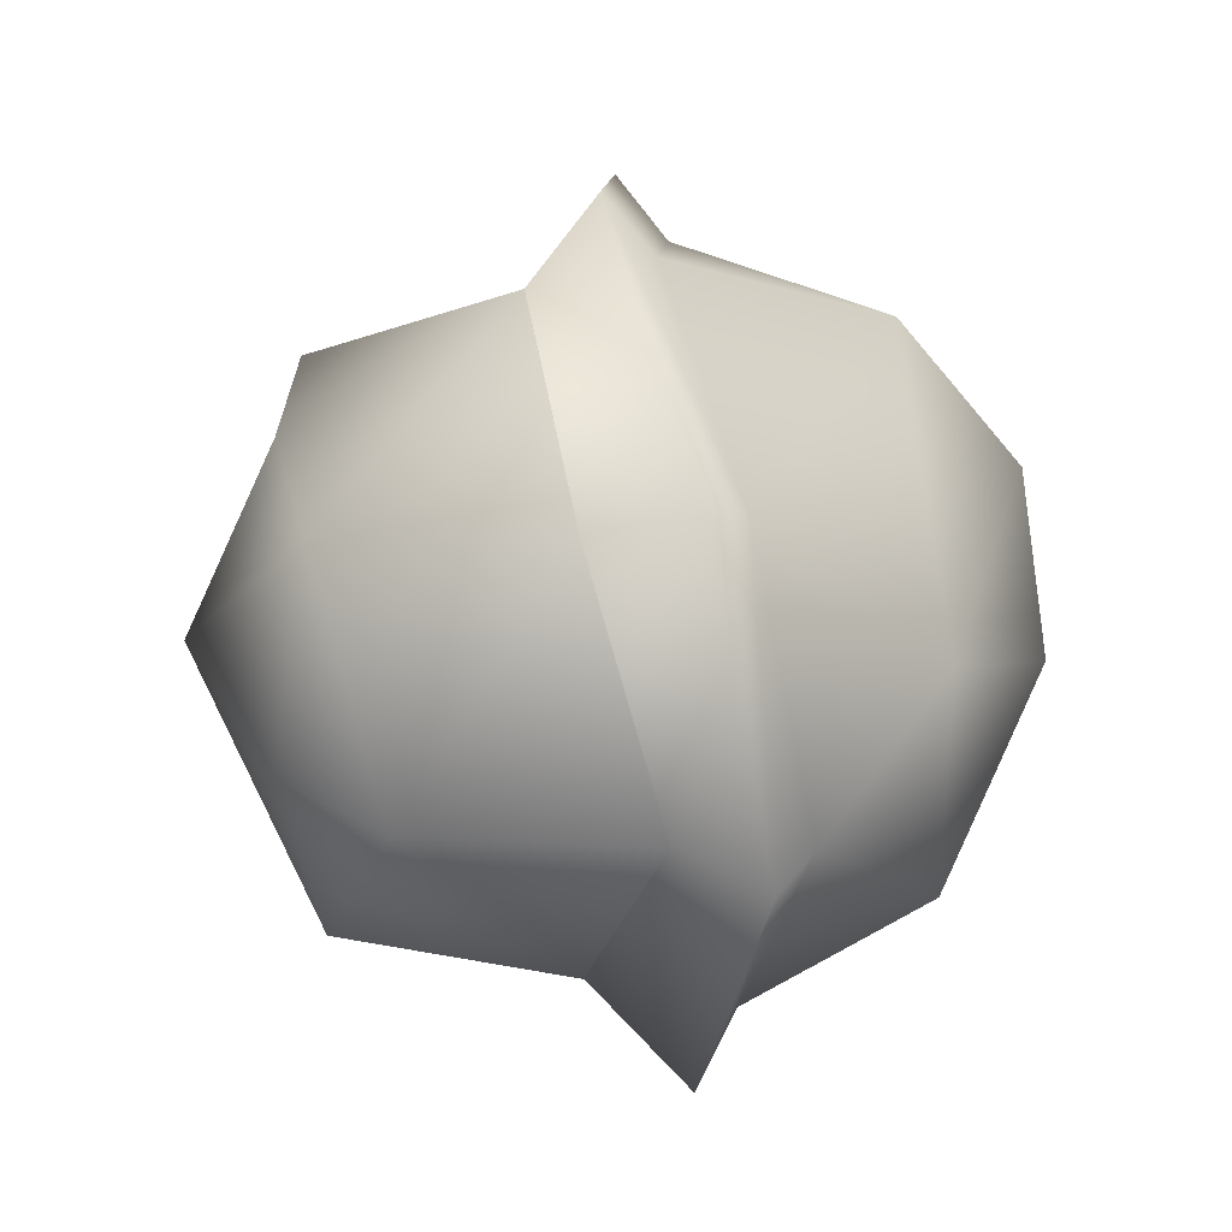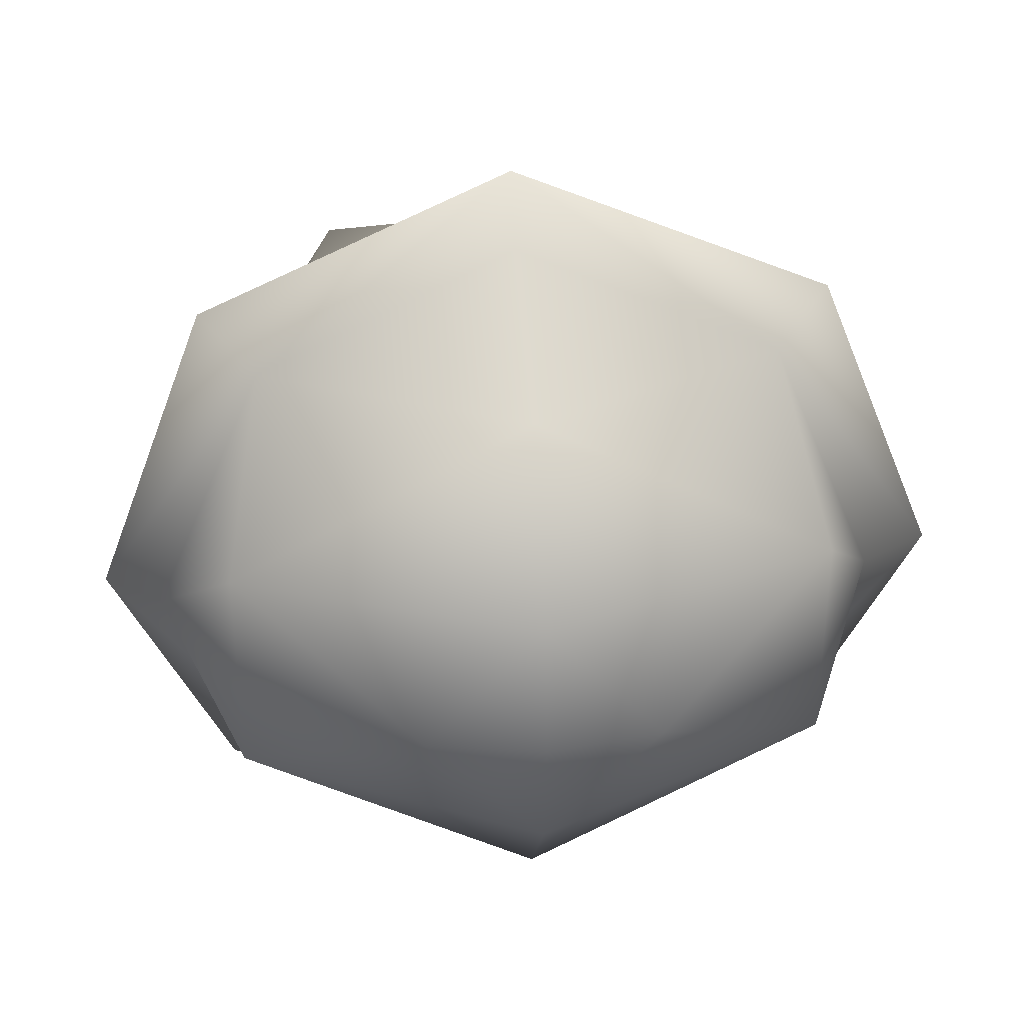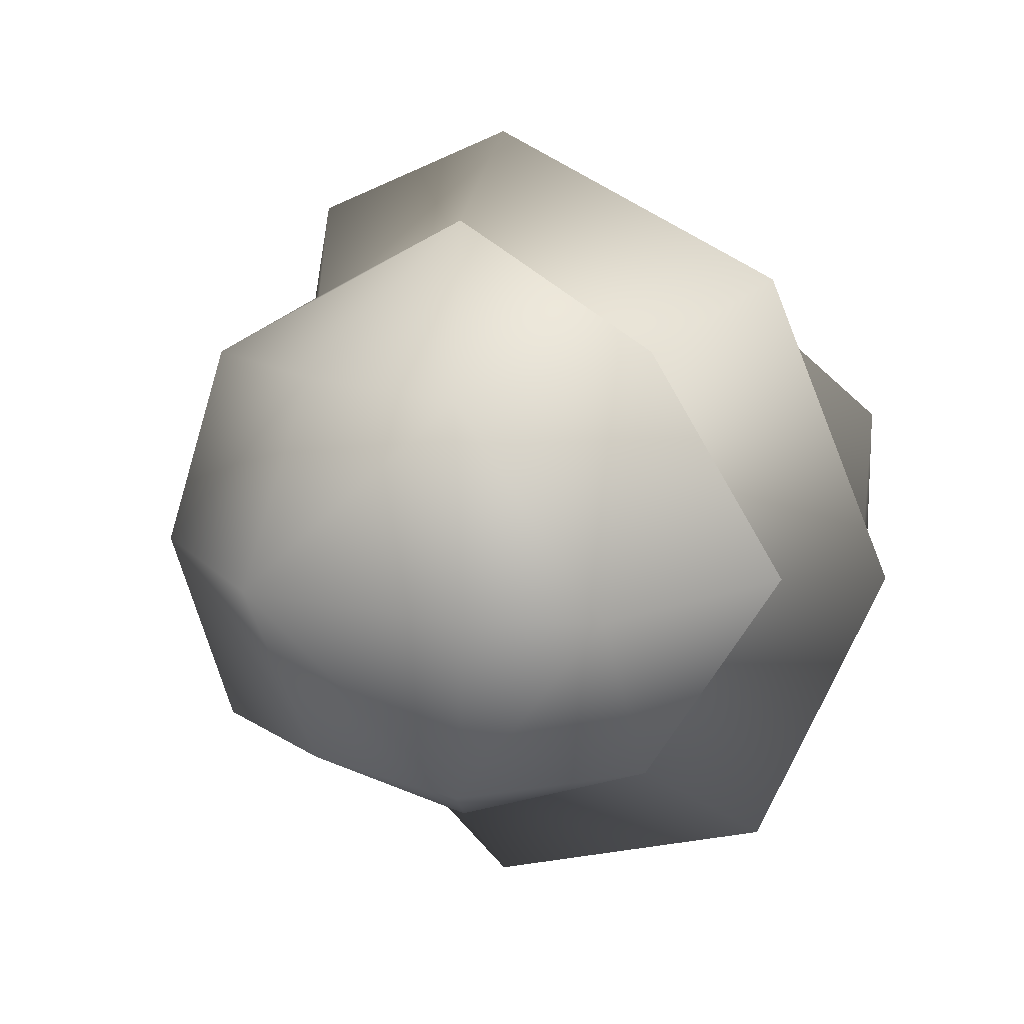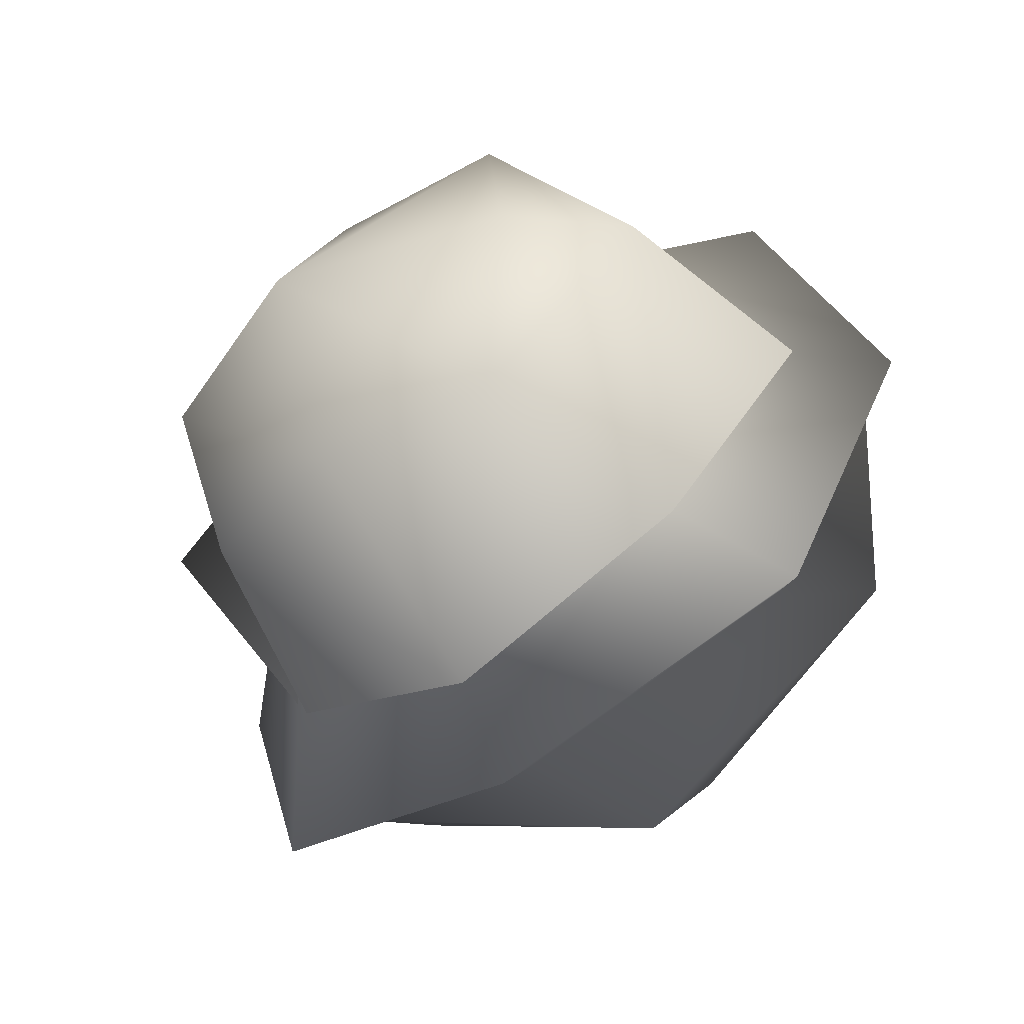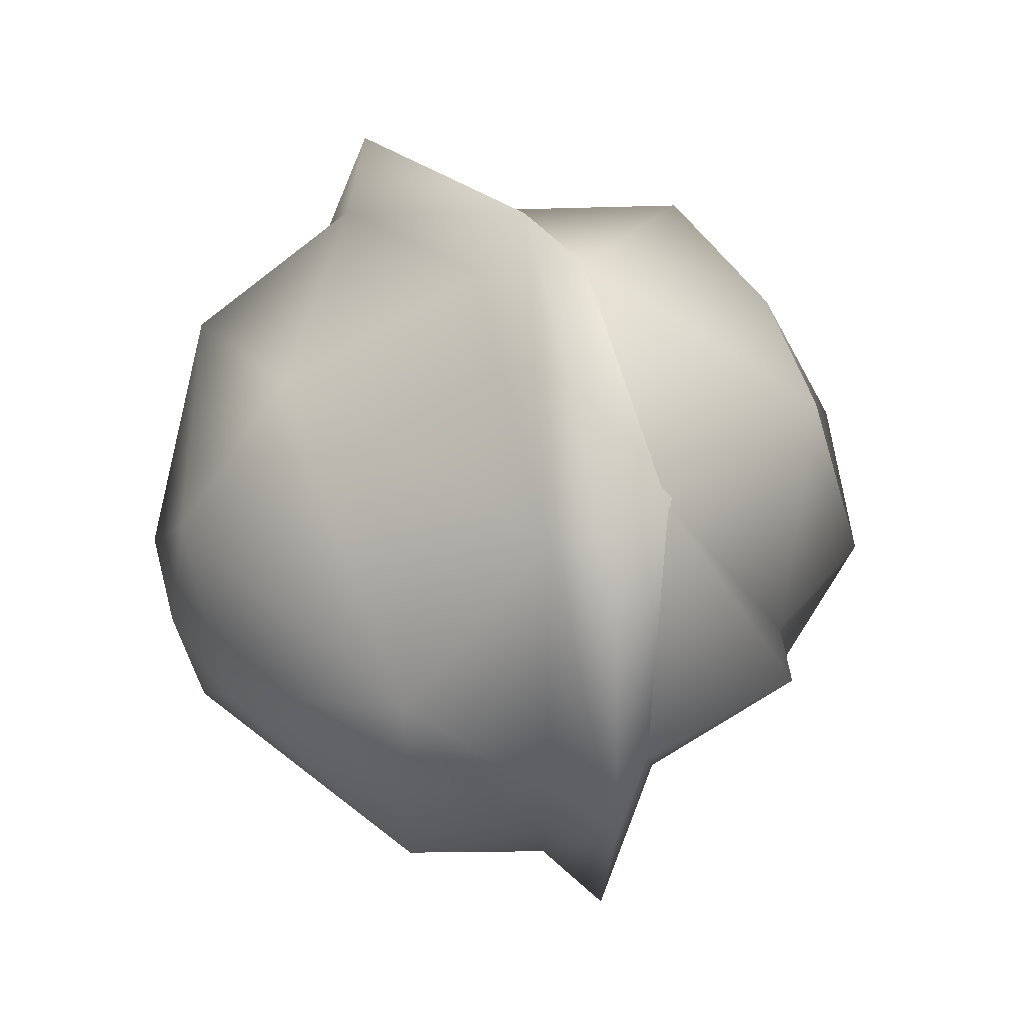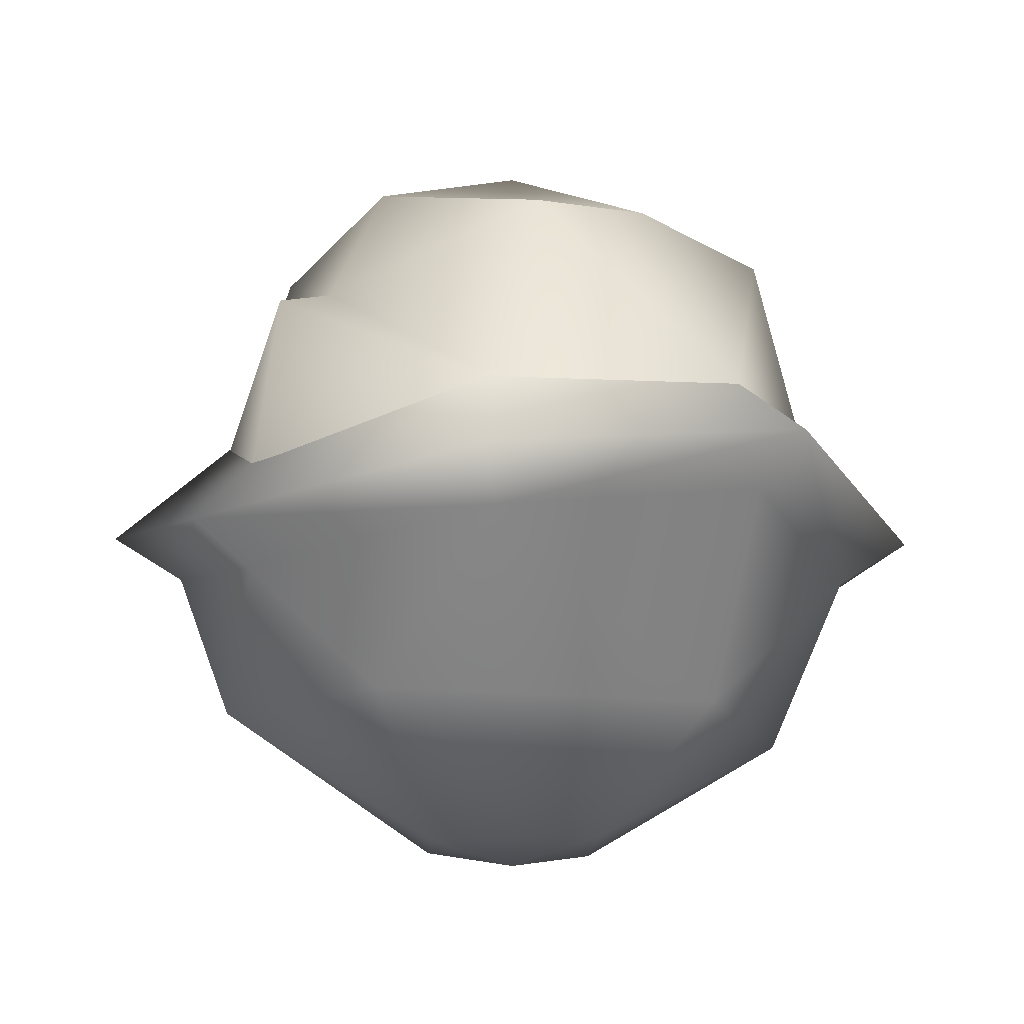
<metadata>
{"format":"obj","ext":"obj","renderer":"f3d","projection":"perspective","resolution":1024,"background":"white","views":[{"elev":31.3,"azim":-96.2,"up":"+Z"},{"elev":37.0,"azim":-5.0,"up":"+Z"},{"elev":16.0,"azim":-137.0,"up":"+Z"},{"elev":-49.6,"azim":-142.3,"up":"+Z"},{"elev":46.3,"azim":66.4,"up":"+Z"},{"elev":-13.4,"azim":135.5,"up":"+Y"}]}
</metadata>
<code>
g polygon0
v 4.539 -1.392 -3.818
v 6.057 -1.982 0
v 3.815 -1.97 -3.214
v 5.133 -2.491 0
v 4.263 -4.12 -1.503
v 4.263 -4.12 1.503
v 1.9 -5.759 0
v 0.3833 -5.7 1.717
v 0.3833 -5.998 0
v -1.134 -5.759 0
v 0.3833 -5.7 -1.717
v -3.497 -4.12 -1.503
v 0.3833 -4.12 -3.732
v -3.048 -1.97 -3.214
v 0.3833 -1.412 -4.589
v 0.3833 -0.7778 -5.4
v 3.815 -1.97 -3.214
v 4.539 -1.392 -3.818
f 1 2 3
f 2 4 3
f 3 4 5
f 4 6 5
f 5 6 7
f 6 8 7
f 7 8 9
f 8 10 9
f 9 10 11
f 10 12 11
f 11 12 13
f 12 14 13
f 13 14 15
f 14 16 15
f 15 16 17
f 16 18 17
v -3.048 -1.97 -3.214
v -3.497 -4.12 -1.503
v -4.526 -2.531 0
v -3.497 -4.12 1.503
v -3.048 -1.97 3.214
v 0.3833 -4.12 3.732
v 0.3833 -1.412 4.589
v 3.815 -1.97 3.214
v 0.3833 -0.7778 5.4
f 19 20 21
f 20 22 21
f 21 22 23
f 22 24 23
f 23 24 25
f 24 26 25
f 25 26 27
v -4.34 -1.012 0
v -2.742 -0.231 2.899
v -3.823 1.917 0
v -1.983 2.635 2.62
v -2.577 3.094 0
v 0.3833 4.097 0
v -1.983 2.635 -2.62
v 0.3833 2.898 -2.6
v 0.3833 0.06079 -4.287
f 28 29 30
f 29 31 30
f 30 31 32
f 31 33 32
f 32 33 34
f 33 35 34
f 34 35 36
v 0.3833 0.06079 4.287
v 3.313 -0.231 2.899
v 2.448 2.564 2.58
v 3.854 1.504 0
v 2.917 3.178 0
v 2.448 2.564 -2.58
v 0.3833 2.898 -2.6
v 0.3833 0.06079 -4.287
f 37 38 39
f 38 40 39
f 39 40 41
f 40 42 41
f 41 42 43
f 42 44 43
v 5.133 -2.491 0
v 3.815 -1.97 3.214
v 4.263 -4.12 1.503
v 0.3833 -4.12 3.732
v 0.3833 -5.7 1.717
v -3.497 -4.12 1.503
v -1.134 -5.759 0
v -3.497 -4.12 -1.503
f 45 46 47
f 46 48 47
f 47 48 49
f 48 50 49
f 49 50 51
f 50 52 51
v 0.3833 0.06079 -4.287
v 2.448 2.564 -2.58
v 3.313 -0.231 -2.899
v 3.854 1.504 0
v 4.725 1.227 0
v 3.313 -0.231 2.899
v 5.108 -1.079 0
f 53 54 55
f 54 56 55
f 55 56 57
f 56 58 57
f 57 58 59
v 0.3833 0.06079 4.287
v 2.448 2.564 2.58
v 0.3833 2.898 2.6
v 2.917 3.178 0
v 0.3833 4.097 0
v 0.3833 2.898 -2.6
f 60 61 62
f 61 63 62
f 62 63 64
f 63 65 64
v -3.048 -1.97 -3.214
v -4.526 -2.531 0
v -5.291 -1.982 0
v -3.048 -1.97 3.214
v -3.772 -1.392 3.818
v 0.3833 -0.7778 5.4
f 66 67 68
f 67 69 68
f 68 69 70
f 69 71 70
v 5.133 -2.491 0
v 6.057 -1.982 0
v 3.815 -1.97 3.214
v 4.539 -1.392 3.818
v 0.3833 -0.7778 5.4
f 72 73 74
f 73 75 74
f 74 75 76
v -4.34 -1.012 0
v -3.823 1.917 0
v -2.742 -0.231 -2.899
v -1.983 2.635 -2.62
v 0.3833 0.06079 -4.287
f 77 78 79
f 78 80 79
f 79 80 81
v -5.291 -1.982 0
v -3.772 -1.392 3.818
v 0.3833 3.315 0
v 0.3833 -0.7778 5.4
v 4.539 -1.392 3.818
f 82 83 84
f 83 85 84
f 84 85 86
v 0.3833 4.097 0
v -1.983 2.635 2.62
v 0.3833 2.898 2.6
v 0.3833 0.06079 4.287
f 87 88 89
f 88 90 89
v 0.3833 -5.7 -1.717
v 0.3833 -4.12 -3.732
v 4.263 -4.12 -1.503
v 3.815 -1.97 -3.214
f 91 92 93
f 92 94 93
v 0.3833 -5.998 0
v 0.3833 -5.7 -1.717
v 1.9 -5.759 0
v 4.263 -4.12 -1.503
f 95 96 97
f 96 98 97
v 0.3833 -0.7778 -5.4
v -3.048 -1.97 -3.214
v -3.772 -1.392 -3.818
v -5.291 -1.982 0
f 99 100 101
f 100 102 101
v -5.291 -1.982 0
v 0.3833 3.315 0
v -3.772 -1.392 -3.818
v 0.3833 -0.7778 -5.4
f 103 104 105
f 104 106 105
v 0.3833 -0.7778 -5.4
v 0.3833 3.315 0
v 4.539 -1.392 -3.818
v 6.057 -1.982 0
f 107 108 109
f 108 110 109
v 0.3833 -1.412 4.589
v 0.3833 -0.7778 5.4
v -3.048 -1.97 3.214
v -2.742 -0.231 2.899
v 0.3833 0.06079 4.287
v -1.983 2.635 2.62
v -1.983 2.635 -2.62
v -3.823 1.917 0
v -2.577 3.094 0
v 3.815 -1.97 -3.214
v 0.3833 -4.12 -3.732
v 0.3833 -1.412 -4.589
v 4.725 1.227 0
v 5.108 -1.079 0
v 3.313 -0.231 -2.899
v 4.539 -1.392 3.818
v 6.057 -1.982 0
v 0.3833 3.315 0
f 111 112 113
f 114 115 116
f 117 118 119
f 120 121 122
f 123 124 125
f 126 127 128

</code>
